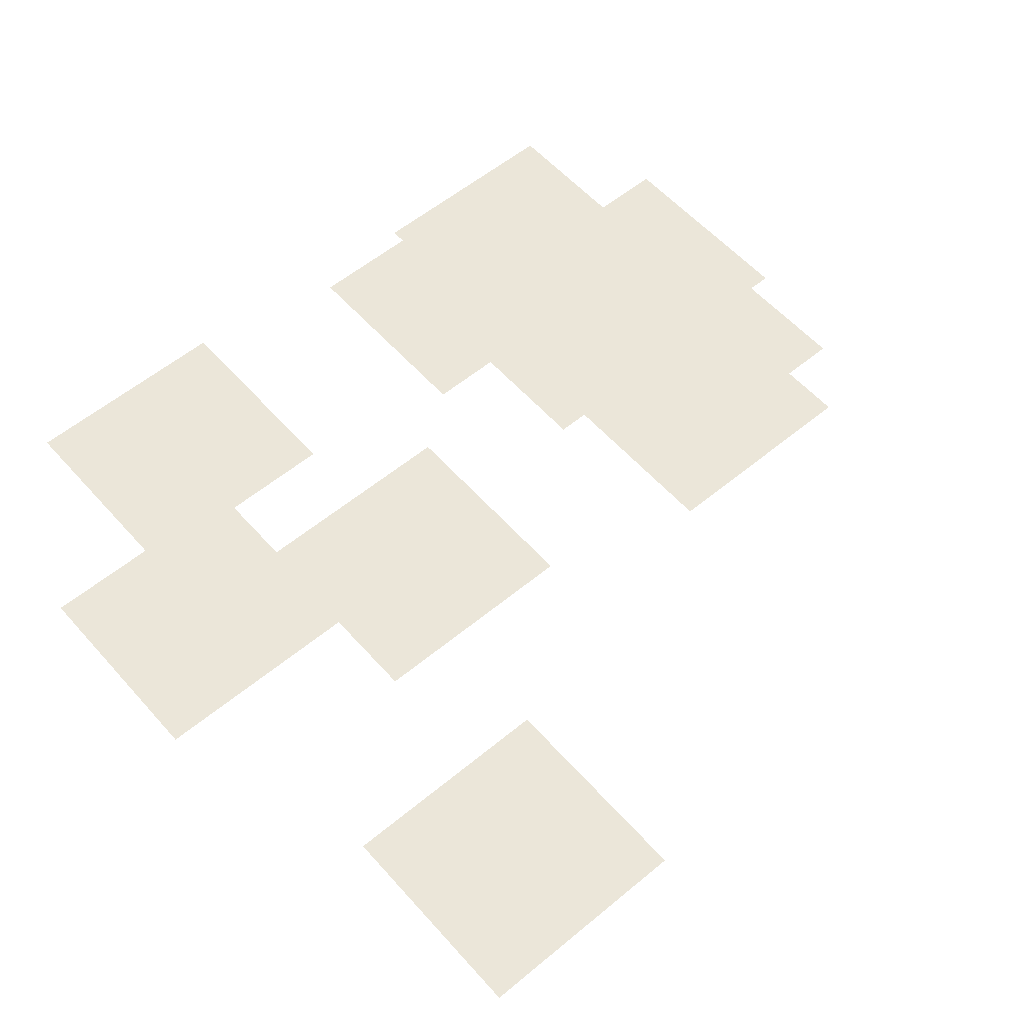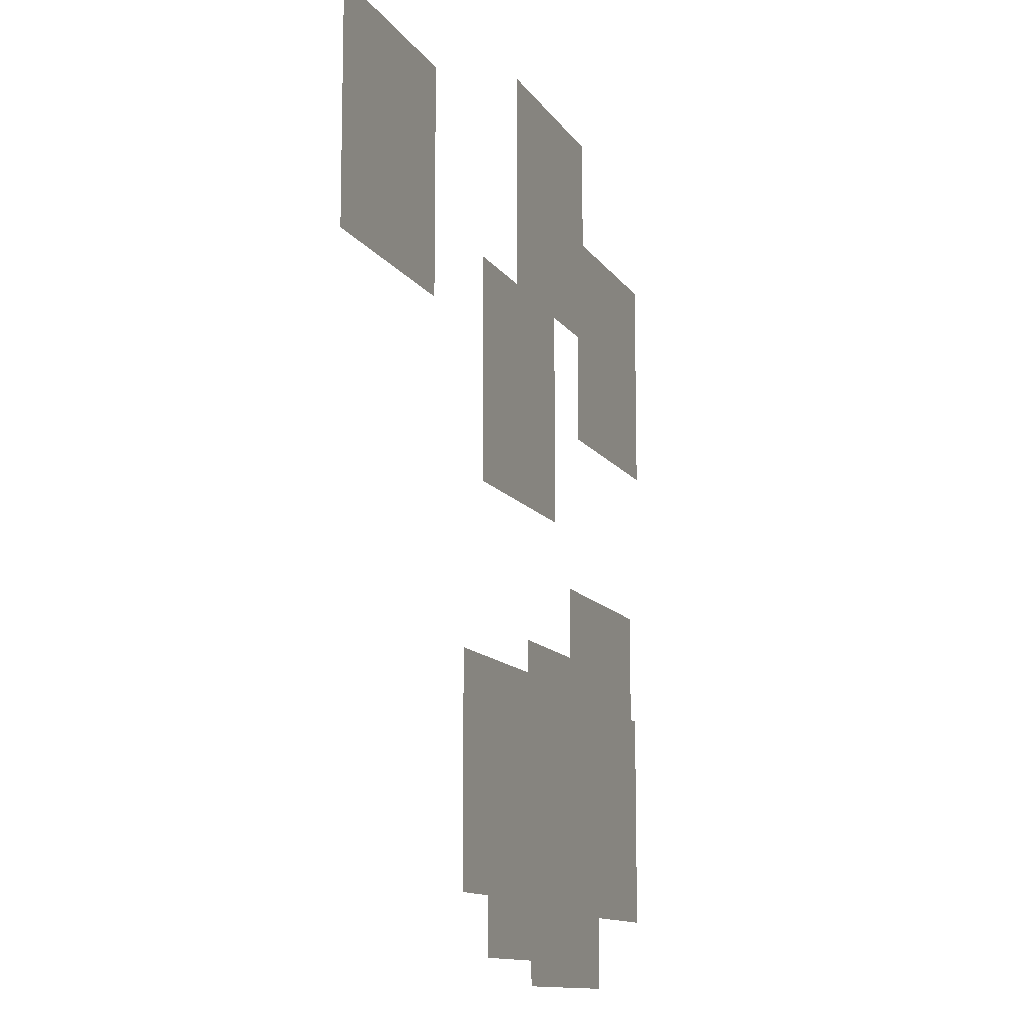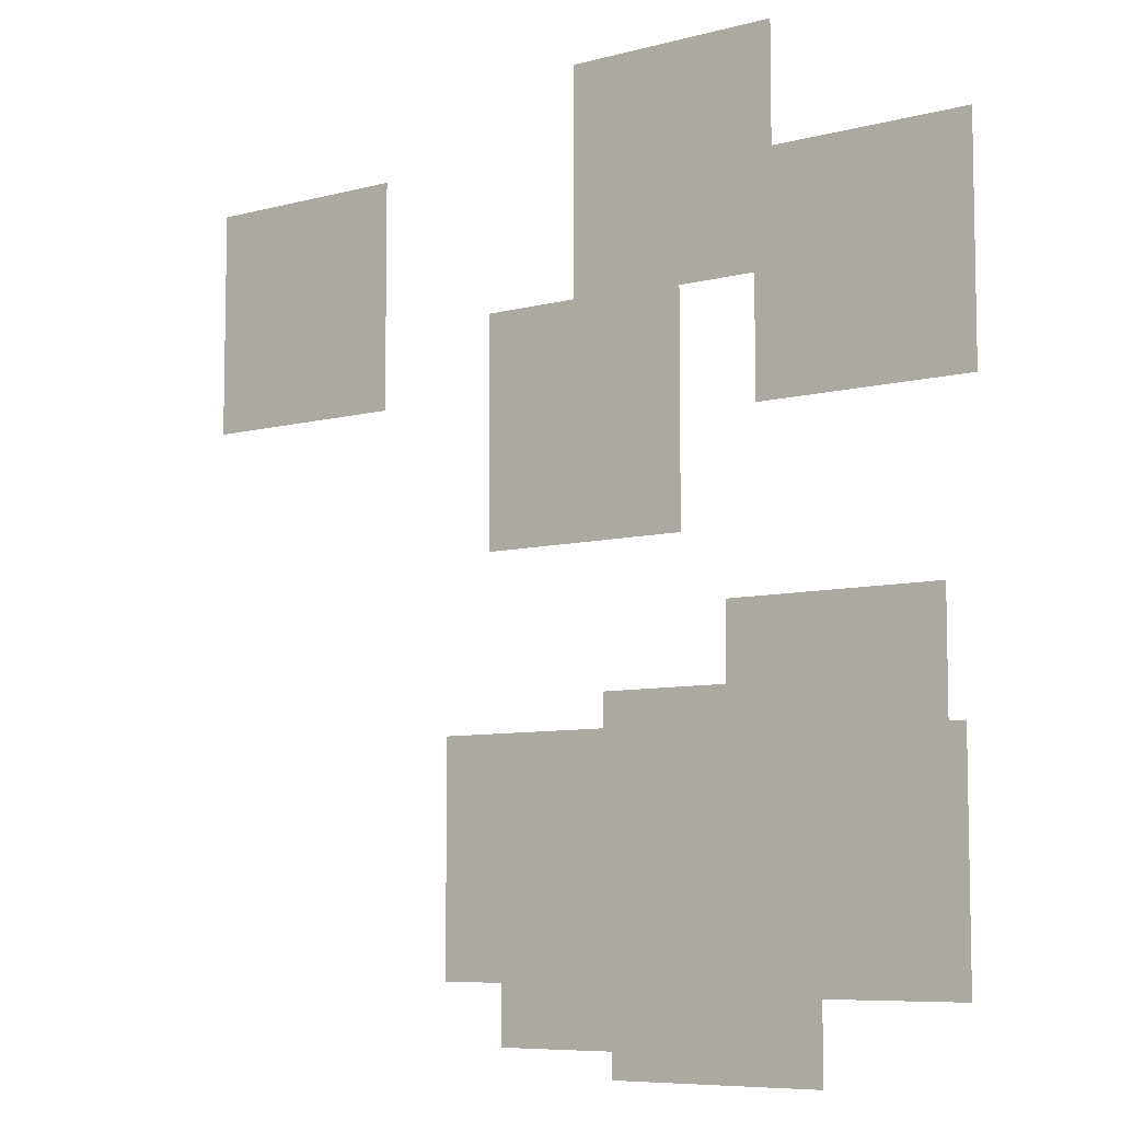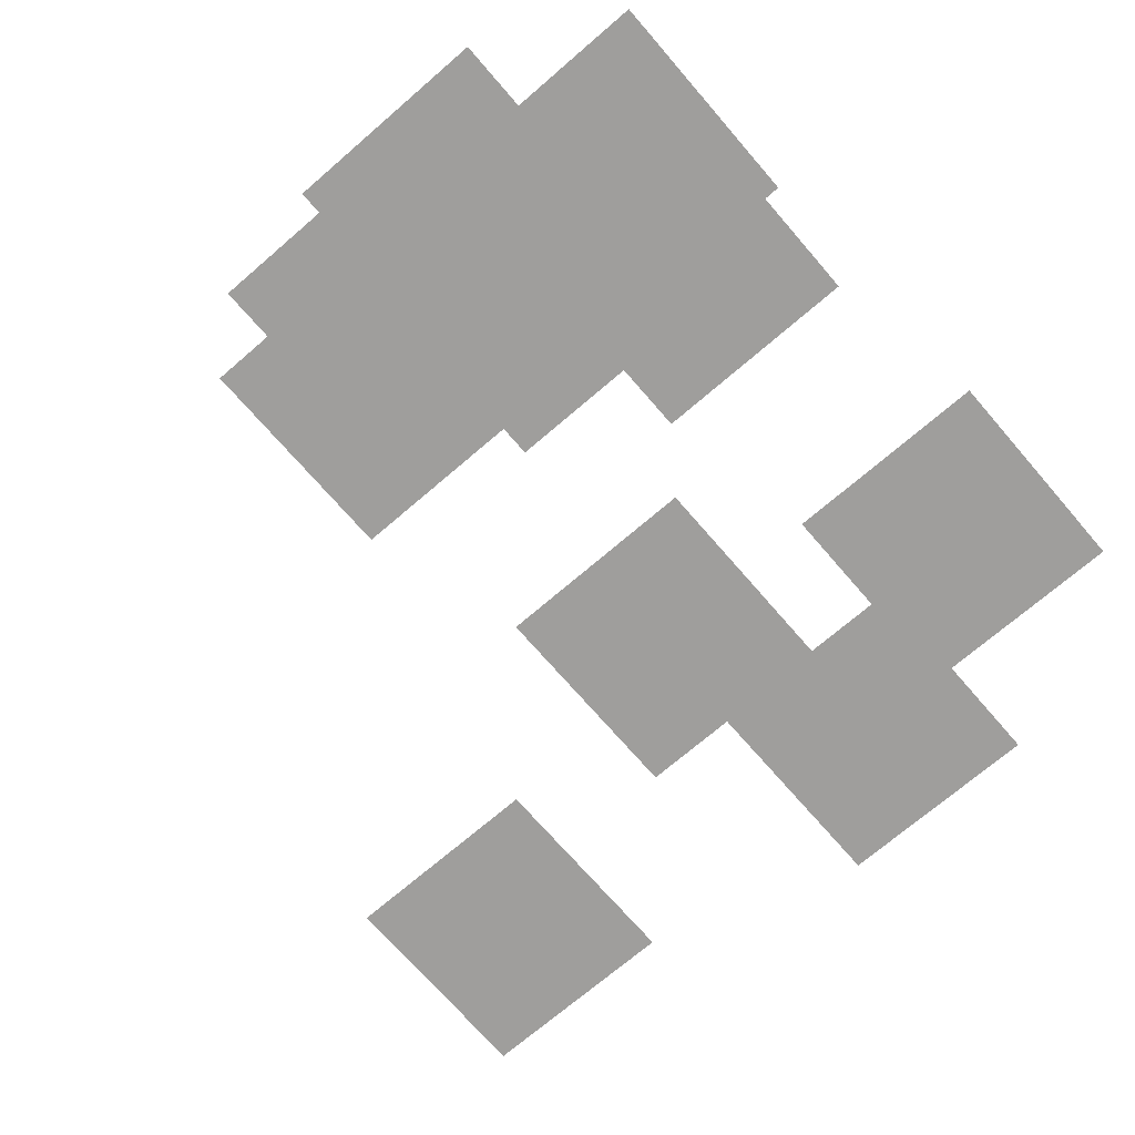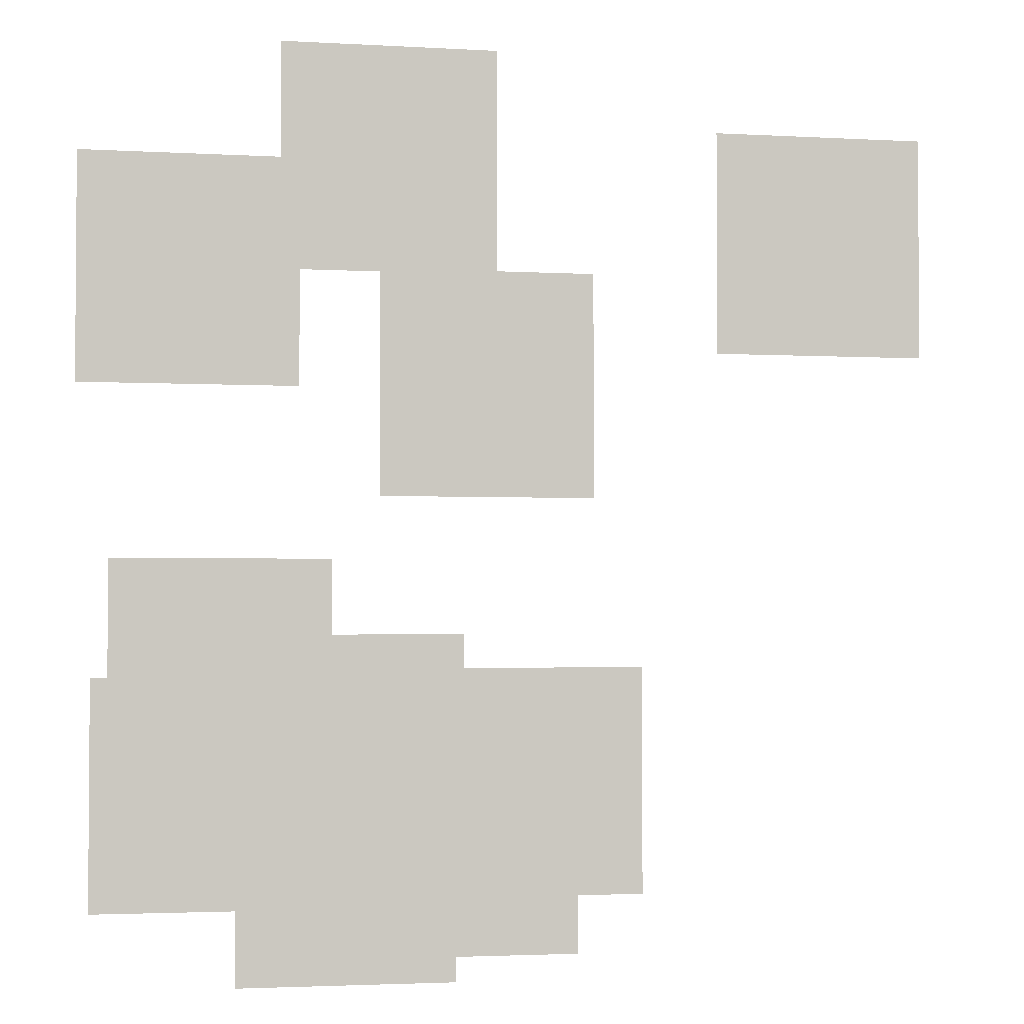
<metadata>
{"format":"obj","ext":"obj","renderer":"f3d","projection":"perspective","resolution":1024,"background":"white","views":[{"elev":56.6,"azim":-130.9,"up":"+Z"},{"elev":-11.7,"azim":-70.2,"up":"+Y"},{"elev":-7.5,"azim":37.3,"up":"+Y"},{"elev":-70.9,"azim":40.8,"up":"+Z"},{"elev":-2.7,"azim":168.6,"up":"+Y"}]}
</metadata>
<code>
v -928 -352 0
v -1770 -352 0
v -1770 526 0
v -928 526 0
v -2656 -640 0
v -3498 -640 0
v -3498 238 0
v -2656 238 0
v -160 -800 0
v -1002 -800 0
v -1002 78 0
v -160 78 0
v -1312 -1216 0
v -2154 -1216 0
v -2154 -338 0
v -1312 -338 0
v -288 -2336 0
v -1130 -2336 0
v -1130 -1458 0
v -288 -1458 0
v -800 -2624 0
v -1642 -2624 0
v -1642 -1746 0
v -800 -1746 0
v -1504 -2752 0
v -2346 -2752 0
v -2346 -1874 0
v -1504 -1874 0
v -224 -2784 0
v -1066 -2784 0
v -1066 -1906 0
v -224 -1906 0
v -1216 -2976 0
v -2058 -2976 0
v -2058 -2098 0
v -1216 -2098 0
v -1248 -2976 0
v -2090 -2976 0
v -2090 -2098 0
v -1248 -2098 0
v -768 -3072 0
v -1610 -3072 0
v -1610 -2194 0
v -768 -2194 0
g basicmap2_mesh_0005
f 1 2 3 4
f 5 6 7 8
f 9 10 11 12
f 13 14 15 16
f 17 18 19 20
f 21 22 23 24
f 25 26 27 28
f 29 30 31 32
f 33 34 35 36
f 37 38 39 40
f 41 42 43 44

</code>
